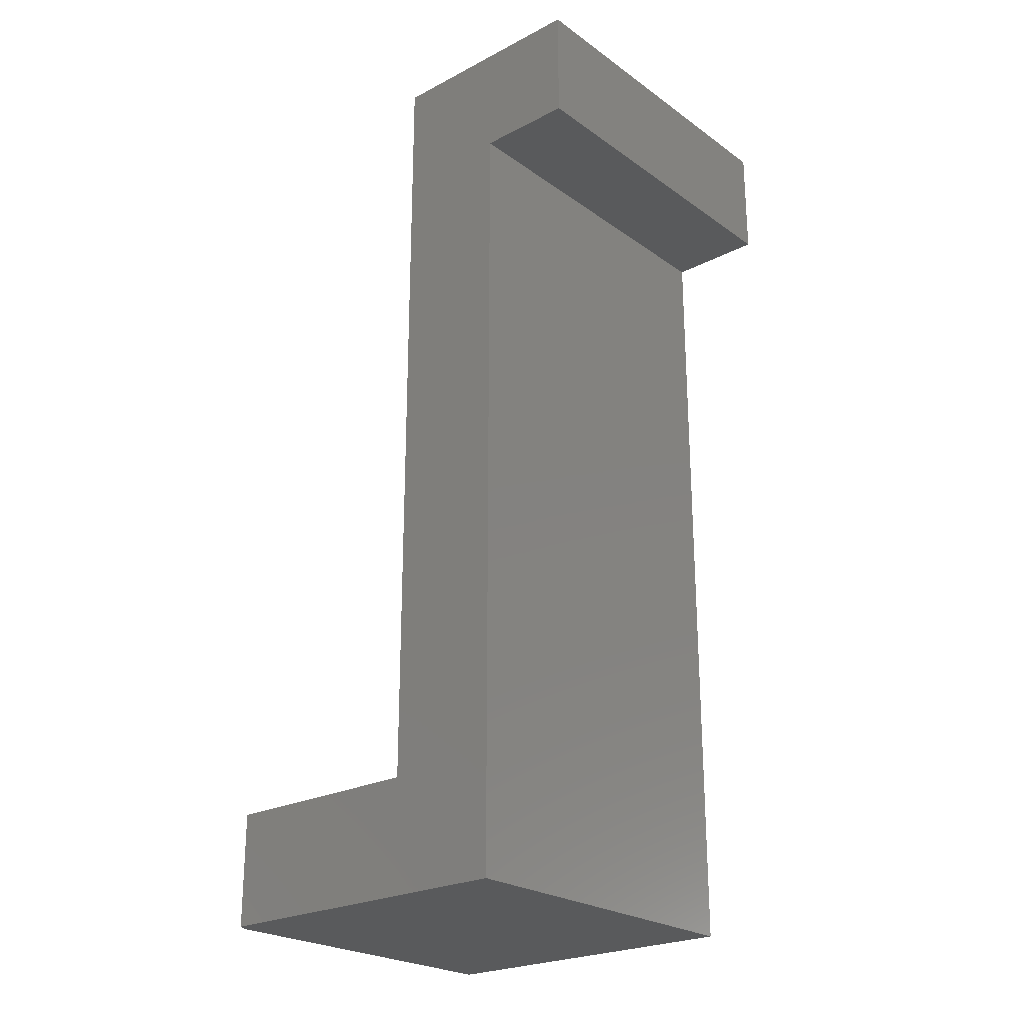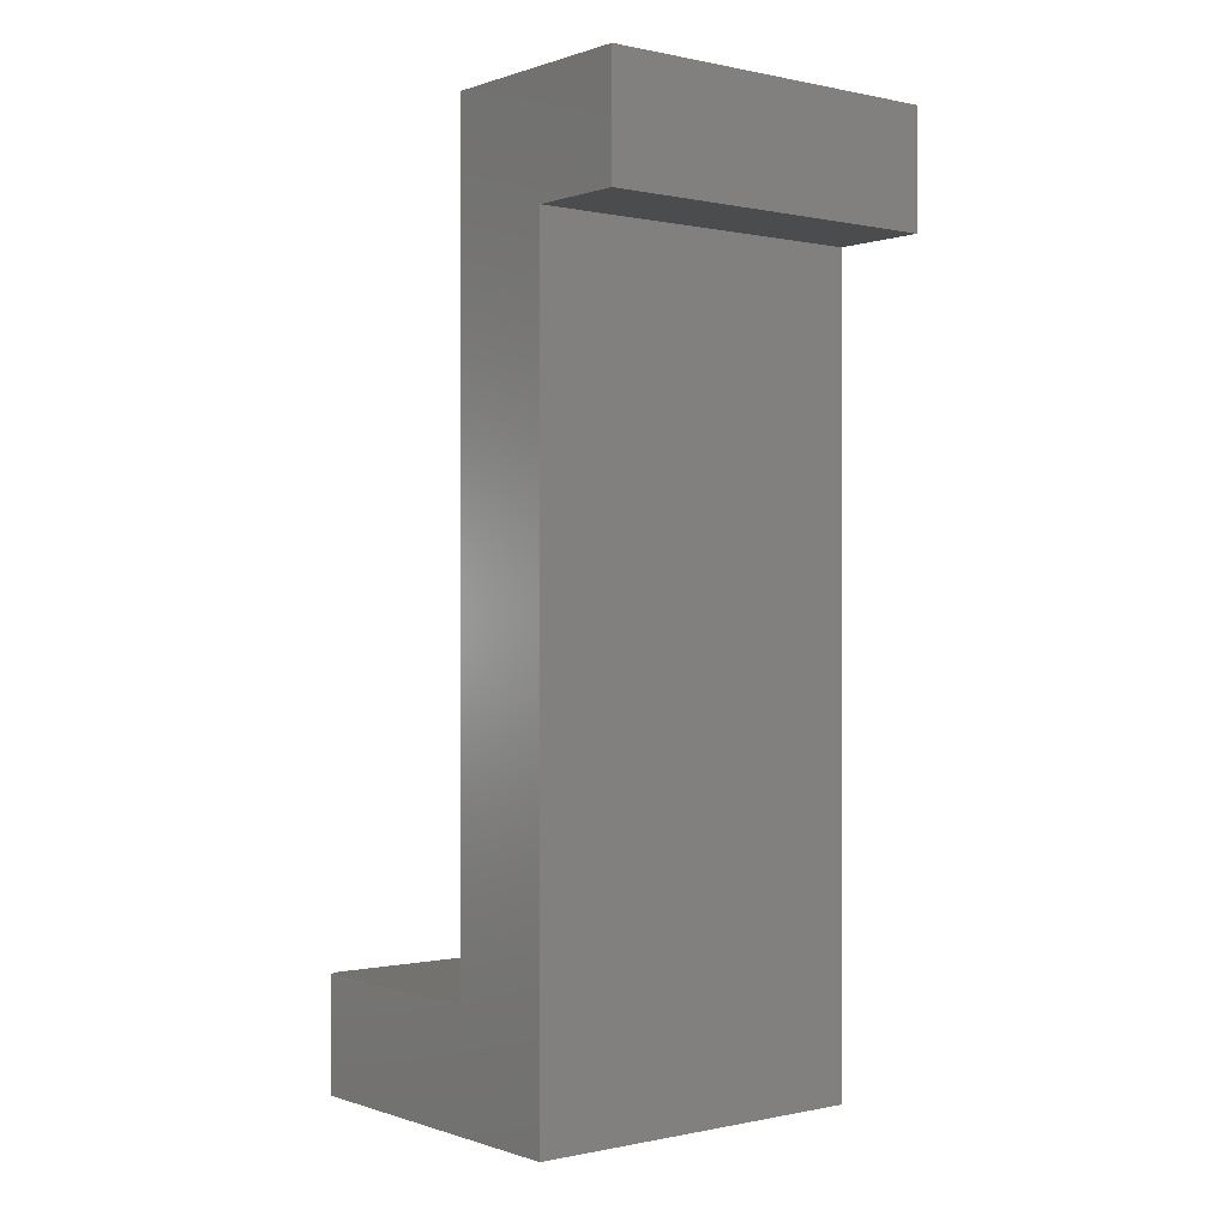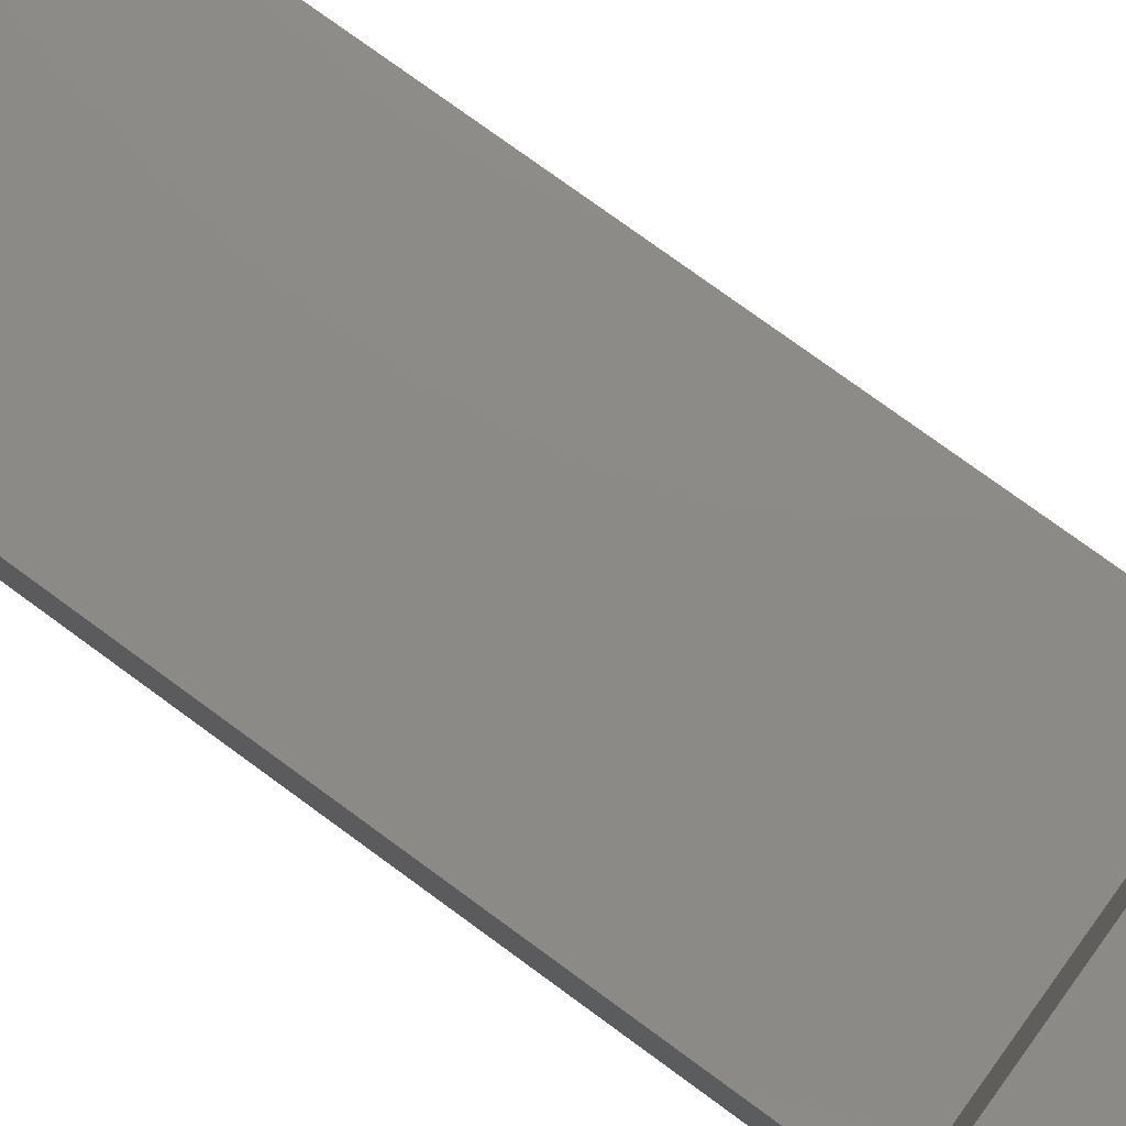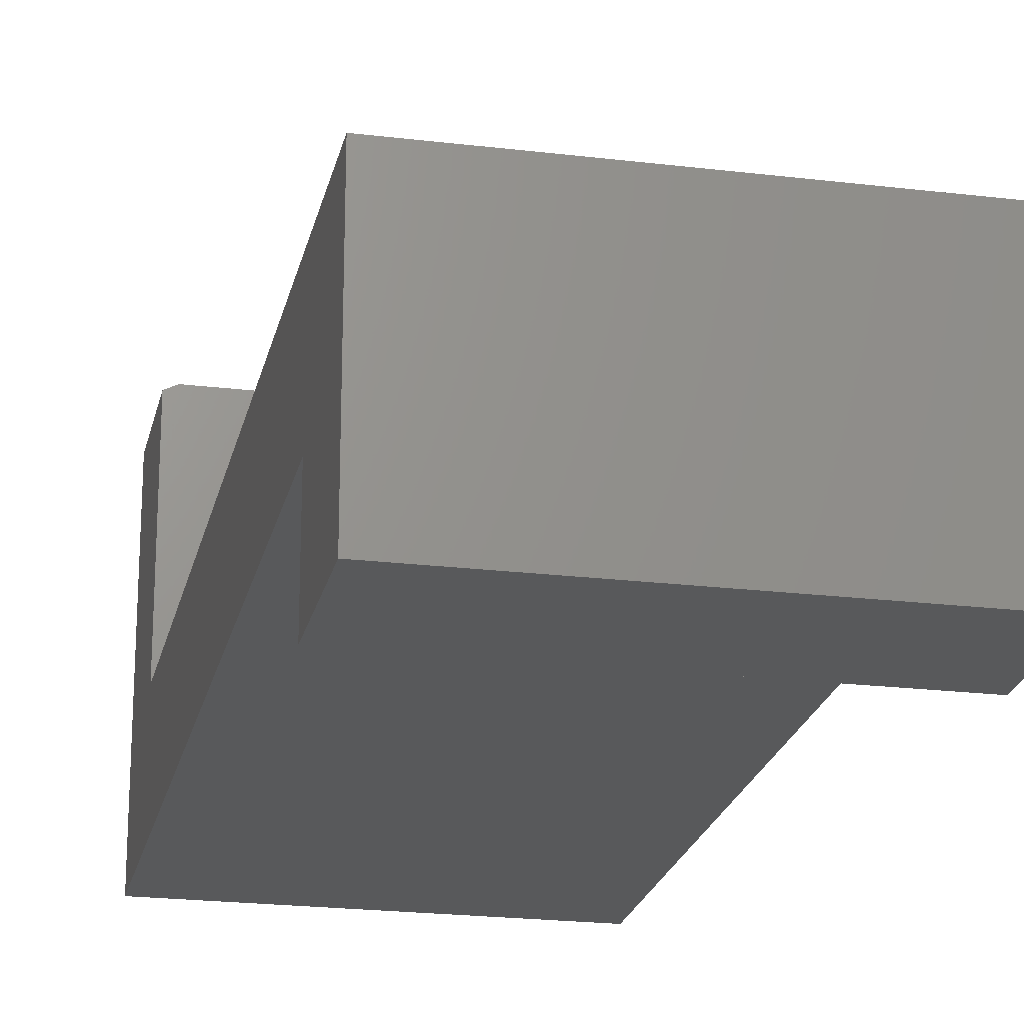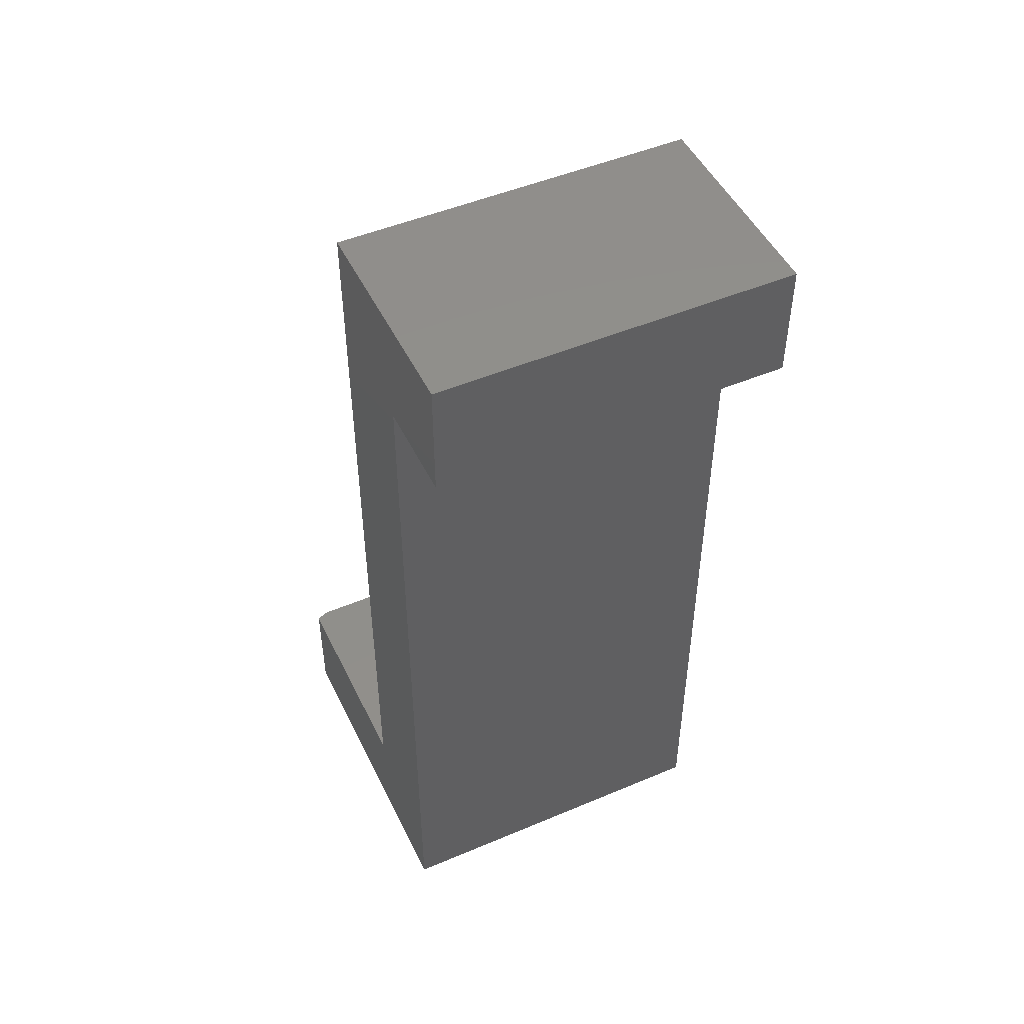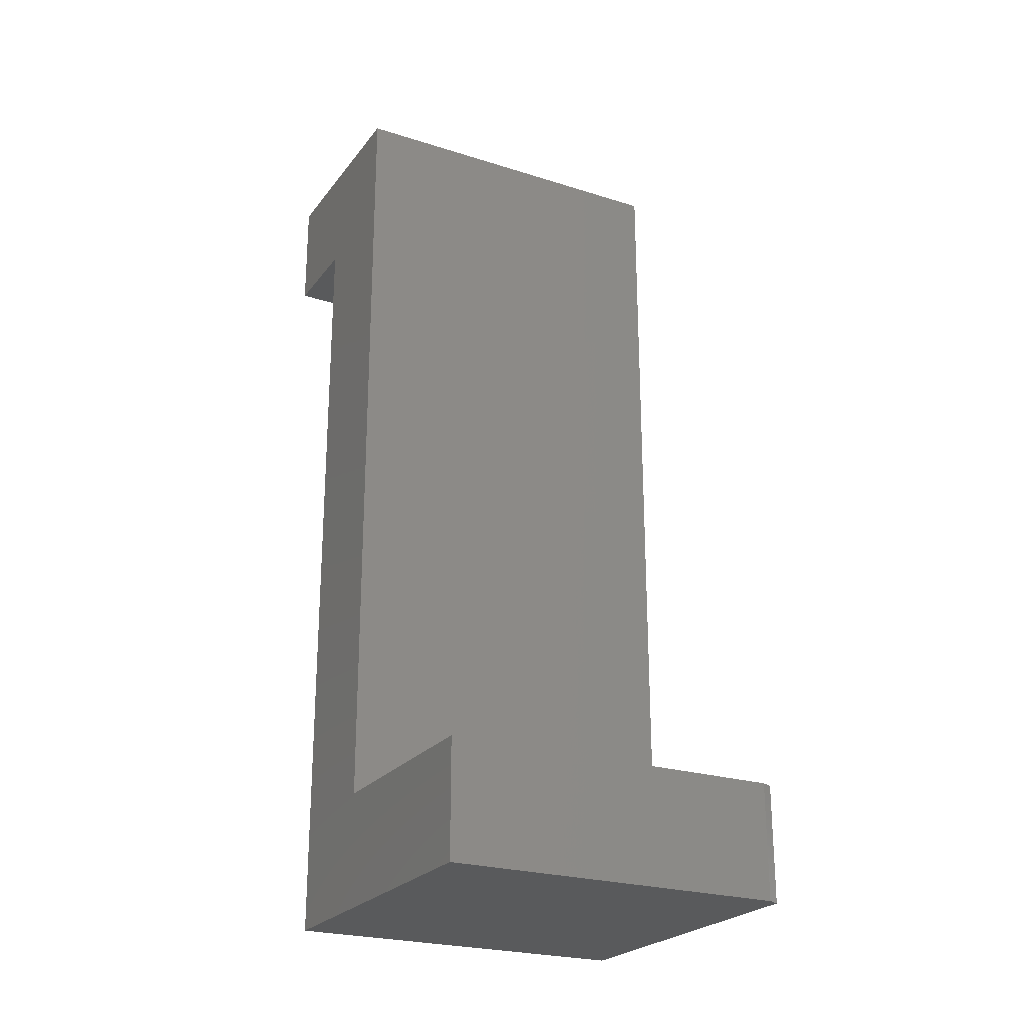
<metadata>
{"format":"stl","ext":"stl","renderer":"f3d","projection":"perspective","resolution":1024,"background":"white","views":[{"elev":-24.0,"azim":130.8,"up":"+Y"},{"elev":0.0,"azim":141.3,"up":"+Y"},{"elev":77.3,"azim":-53.9,"up":"+Z"},{"elev":-21.9,"azim":168.0,"up":"+Z"},{"elev":48.8,"azim":154.8,"up":"+Y"},{"elev":-24.0,"azim":-27.8,"up":"+Y"}]}
</metadata>
<code>
# stl→obj: 18 verts, 32 faces
v 0.4922 -0.3694 0.4877
v 0.4922 -0.5312 0.4877
v 0.4922 -0.3694 0.1853
v 0.4922 -0.5312 0.02344
v 0.4922 0.75 0.1853
v 0.4922 0.5882 0.02344
v 0.4922 0.75 -0.1114
v 0.4922 0.5882 -0.1114
v -2.948e-17 -0.5312 0.4955
v 0 -0.5312 0.02344
v 0.4766 -0.5312 0.4955
v -2.948e-17 -0.3694 0.4955
v 0.4766 -0.3694 0.4955
v -1.011e-17 -0.3694 0.1853
v -1.011e-17 0.75 0.1853
v 4.281e-33 0.5882 0.02344
v 8.423e-18 0.75 -0.1114
v 8.423e-18 0.5882 -0.1114
f 1 2 3
f 3 2 4
f 3 4 5
f 5 4 6
f 5 6 7
f 7 6 8
f 9 10 11
f 11 10 4
f 11 4 2
f 12 9 13
f 13 9 11
f 14 12 3
f 3 12 13
f 3 13 1
f 2 1 11
f 11 1 13
f 14 9 12
f 9 14 10
f 10 14 15
f 10 15 16
f 16 15 17
f 16 17 18
f 5 15 3
f 3 15 14
f 17 15 7
f 7 15 5
f 18 17 8
f 8 17 7
f 16 18 6
f 6 18 8
f 4 10 6
f 6 10 16

</code>
